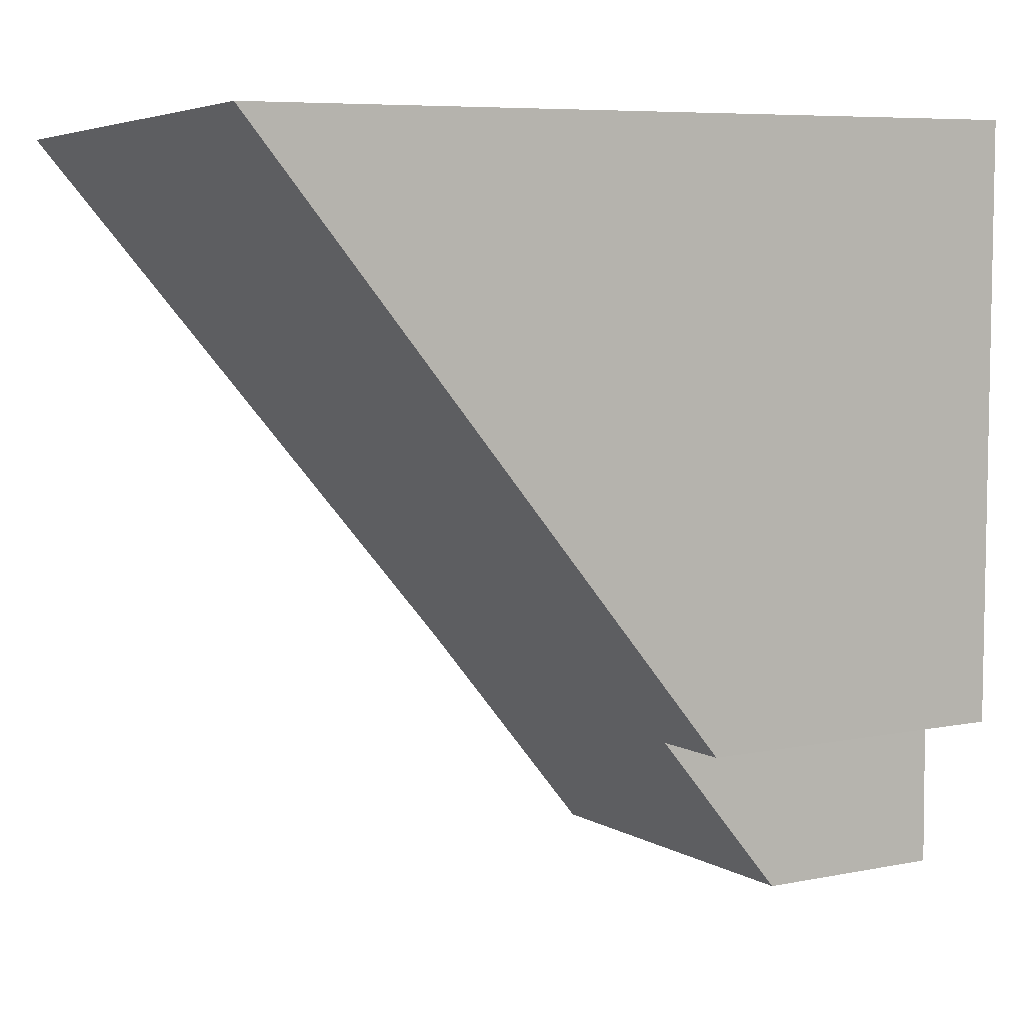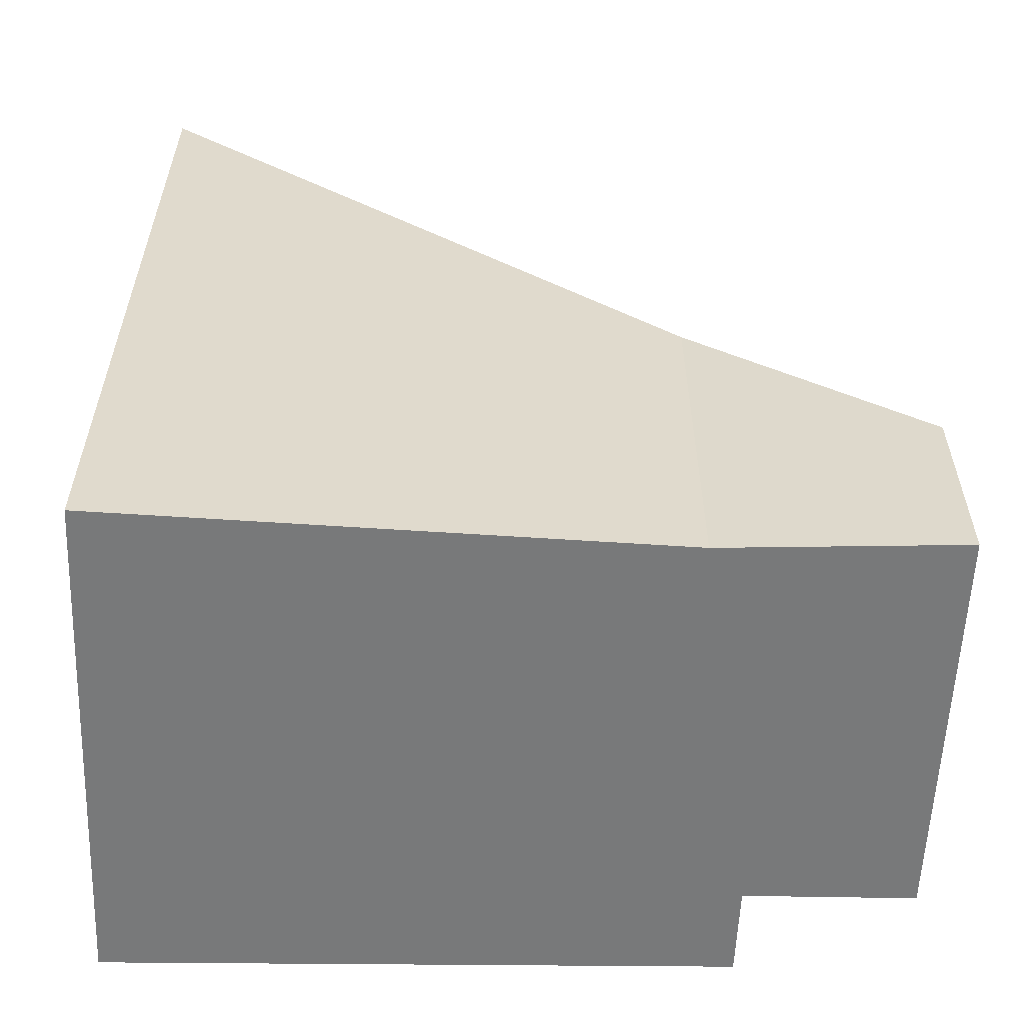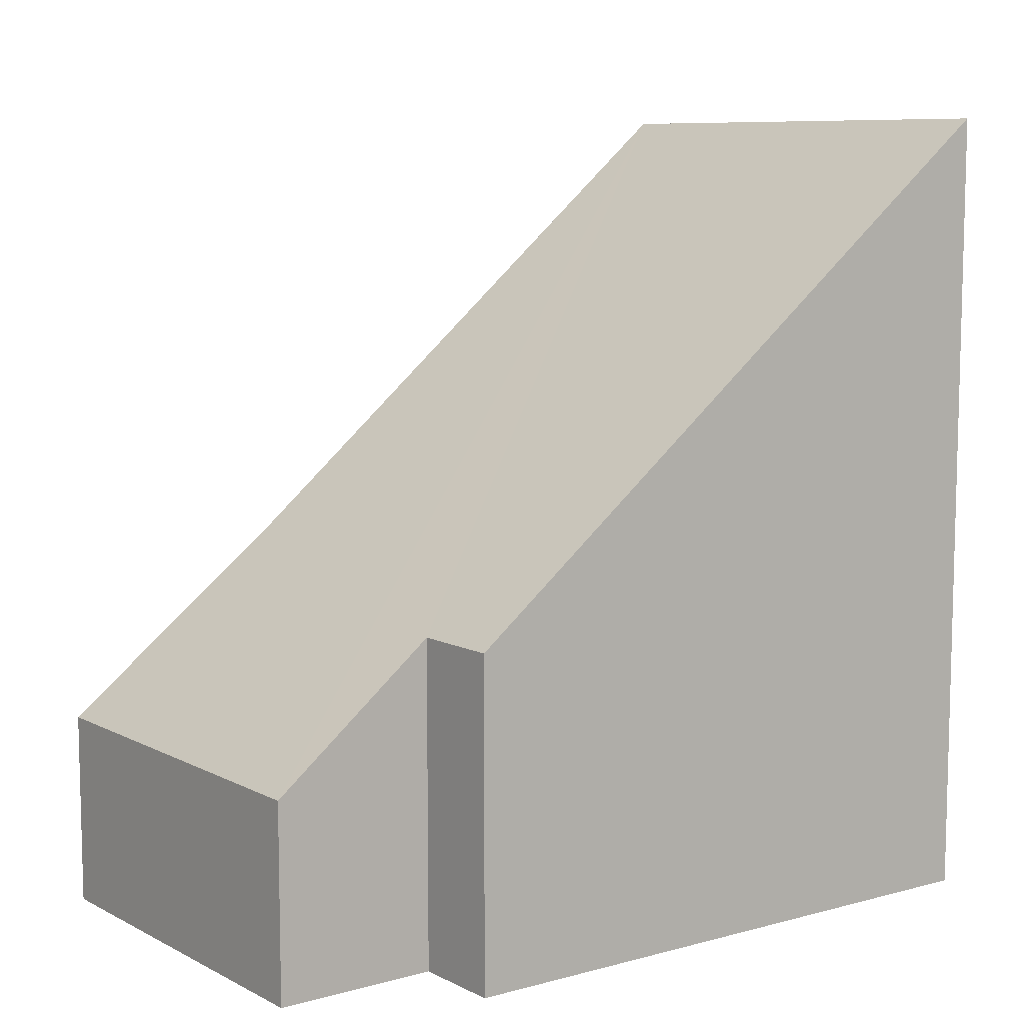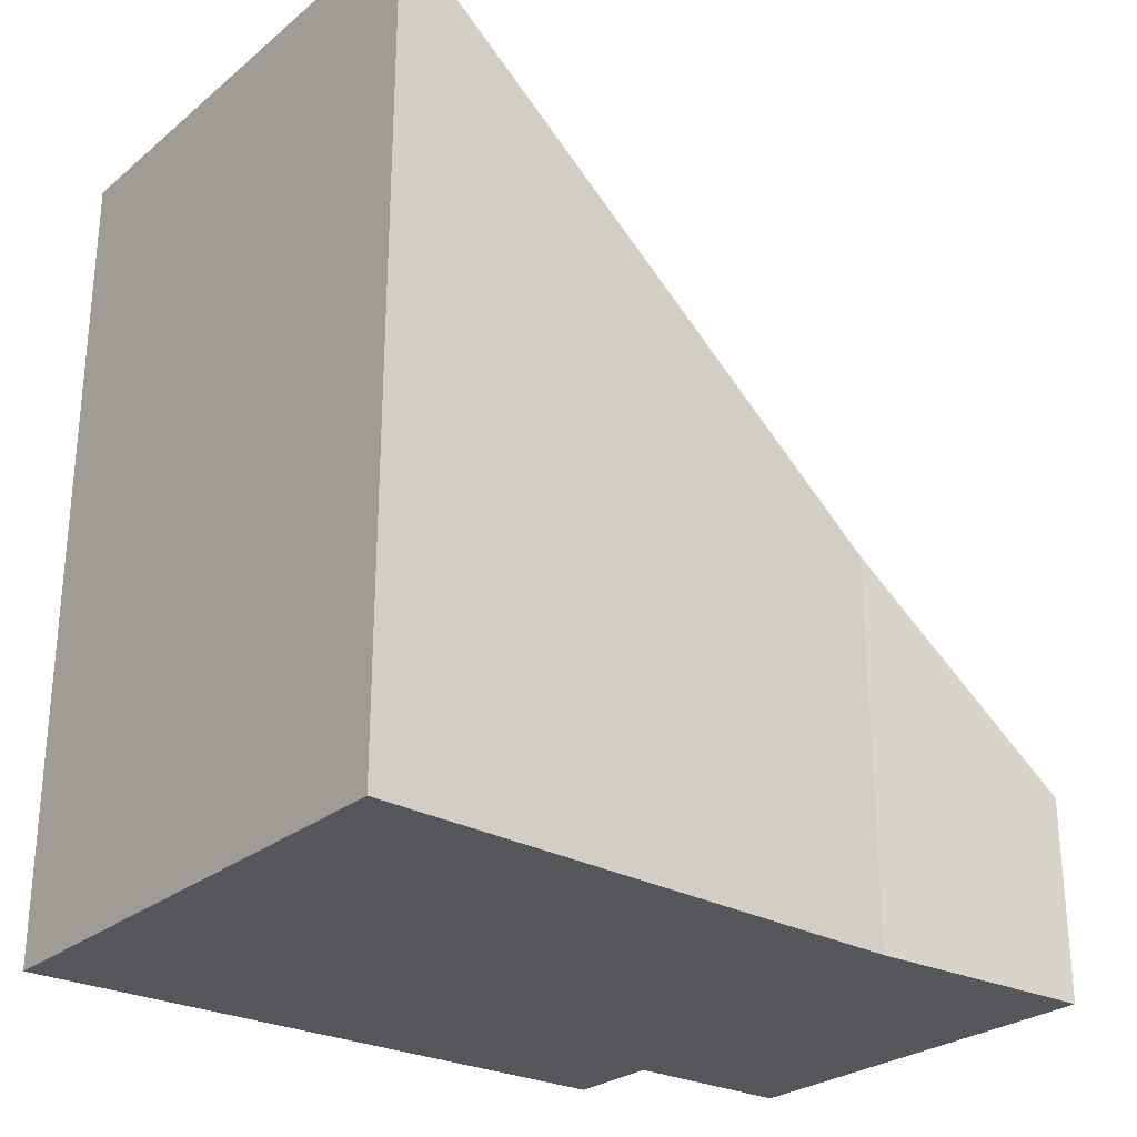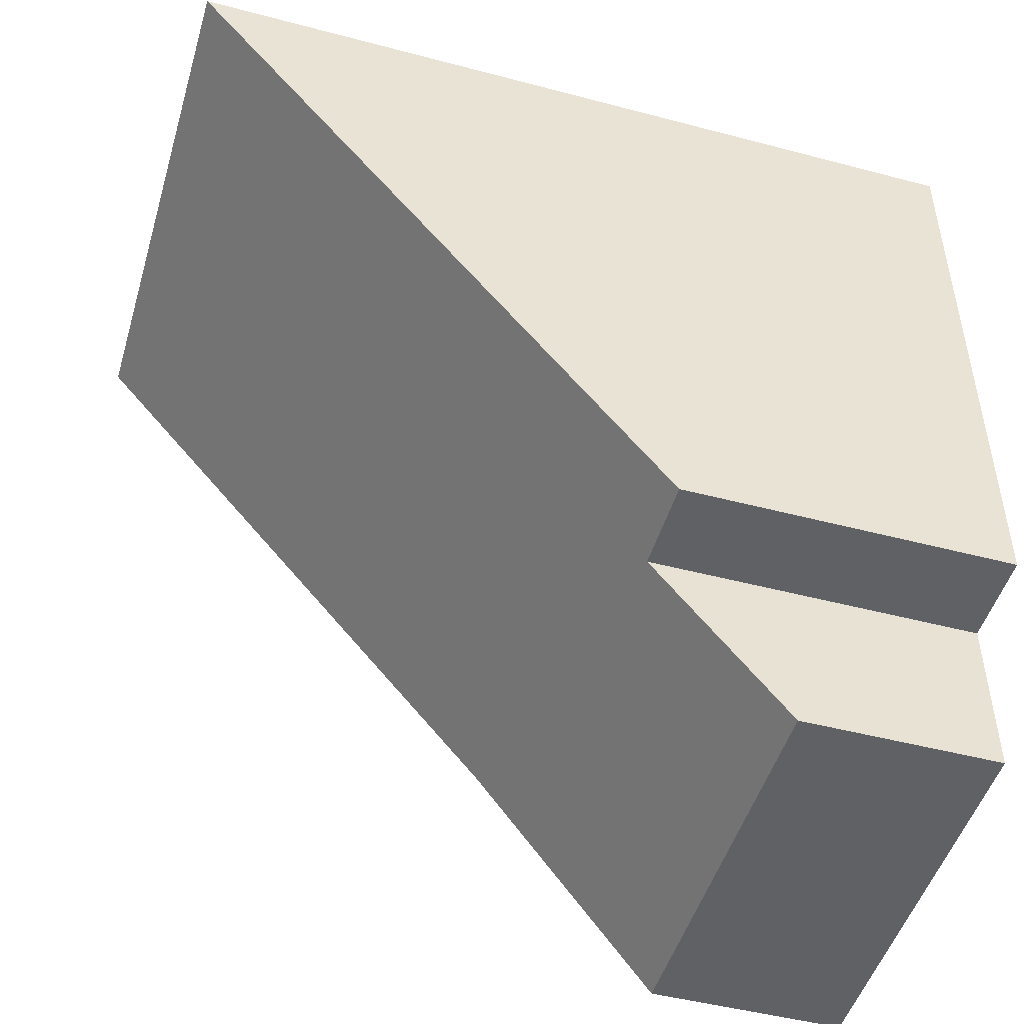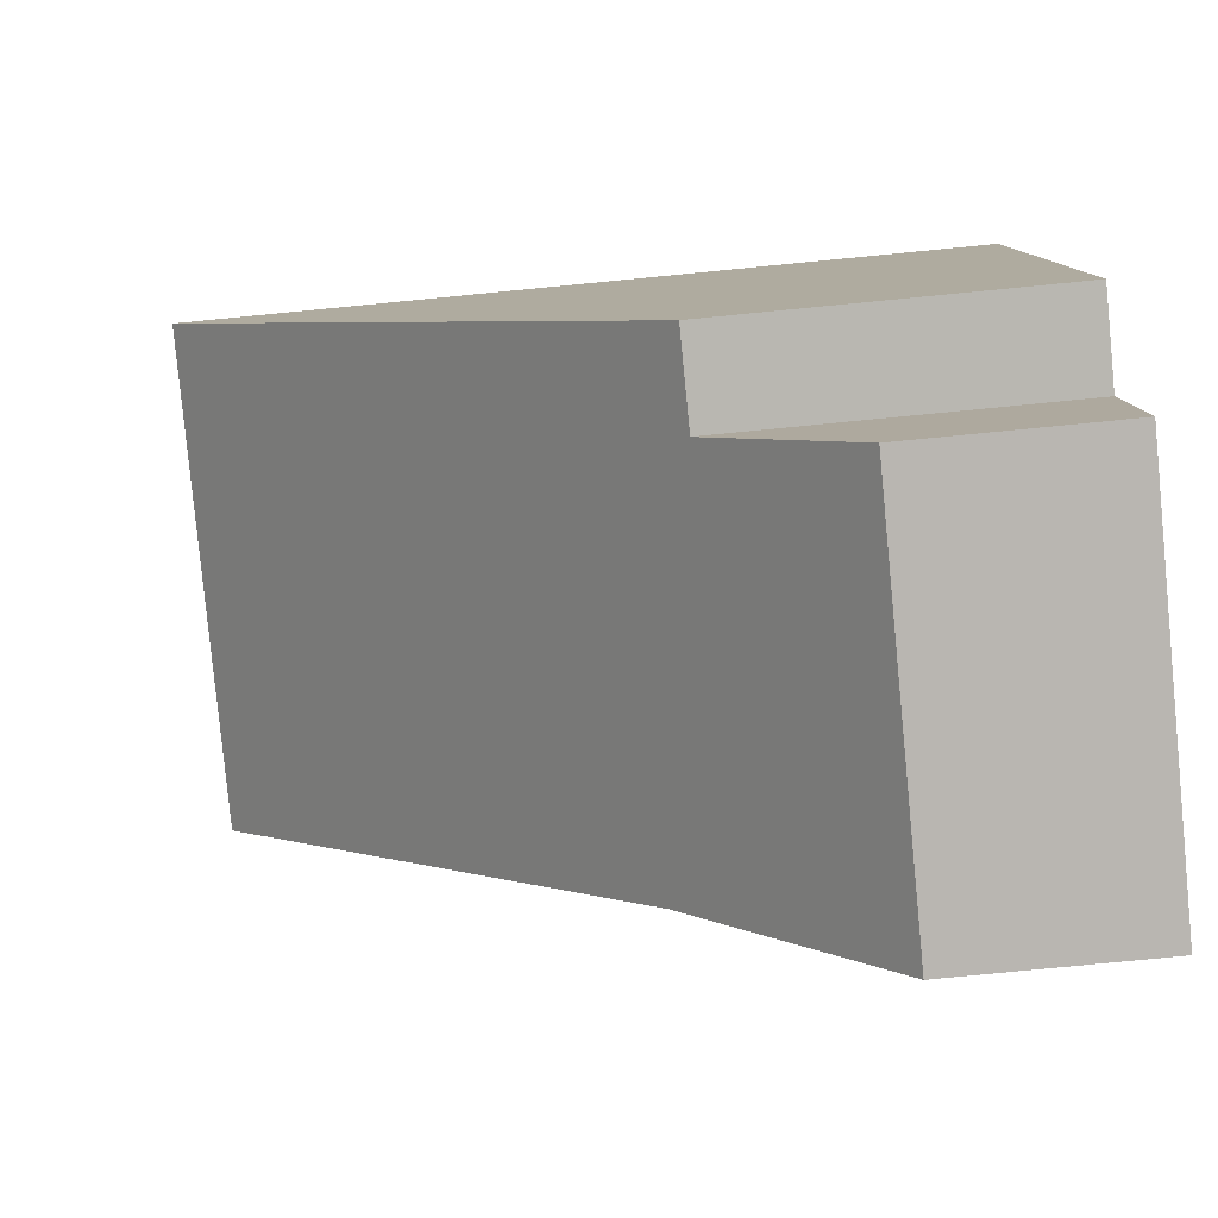
<metadata>
{"format":"obj","ext":"obj","renderer":"f3d","projection":"perspective","resolution":1024,"background":"white","views":[{"elev":7.2,"azim":-119.5,"up":"+Z"},{"elev":-57.7,"azim":89.7,"up":"+Y"},{"elev":8.8,"azim":-125.3,"up":"+Y"},{"elev":-27.3,"azim":52.9,"up":"+Y"},{"elev":-47.4,"azim":-106.6,"up":"+Z"},{"elev":-79.8,"azim":-84.5,"up":"+Z"}]}
</metadata>
<code>
v  0.945 2.123 -1.801
v  5.165 4.091 0.511
v  5.212 2.123 -1.952
v  5.541 8.772 6.352
v  0.969 3.534 -0.037
v  0 3.537 2.166e-16
v  0.027 8.772 6.547
v  5.212 1.195e-16 -1.952
v  0.945 1.103e-16 -1.801
v  0 0 0
v  0.969 2.266e-18 -0.037
v  0.027 -4.009e-16 6.547
v  5.541 -3.889e-16 6.352
v  5.165 -3.129e-17 0.511
g defaultobject
f 1 2 3
f 2 1 4
f 4 1 5
f 4 5 6
f 4 6 7
f 8 1 3
f 1 8 9
f 5 10 6
f 10 5 11
f 1 11 5
f 11 1 9
f 6 12 7
f 12 6 10
f 12 4 7
f 4 12 13
f 14 3 2
f 3 14 8
f 13 2 4
f 2 13 14
f 8 11 9
f 11 8 14
f 11 12 10
f 12 11 14
f 12 14 13

</code>
